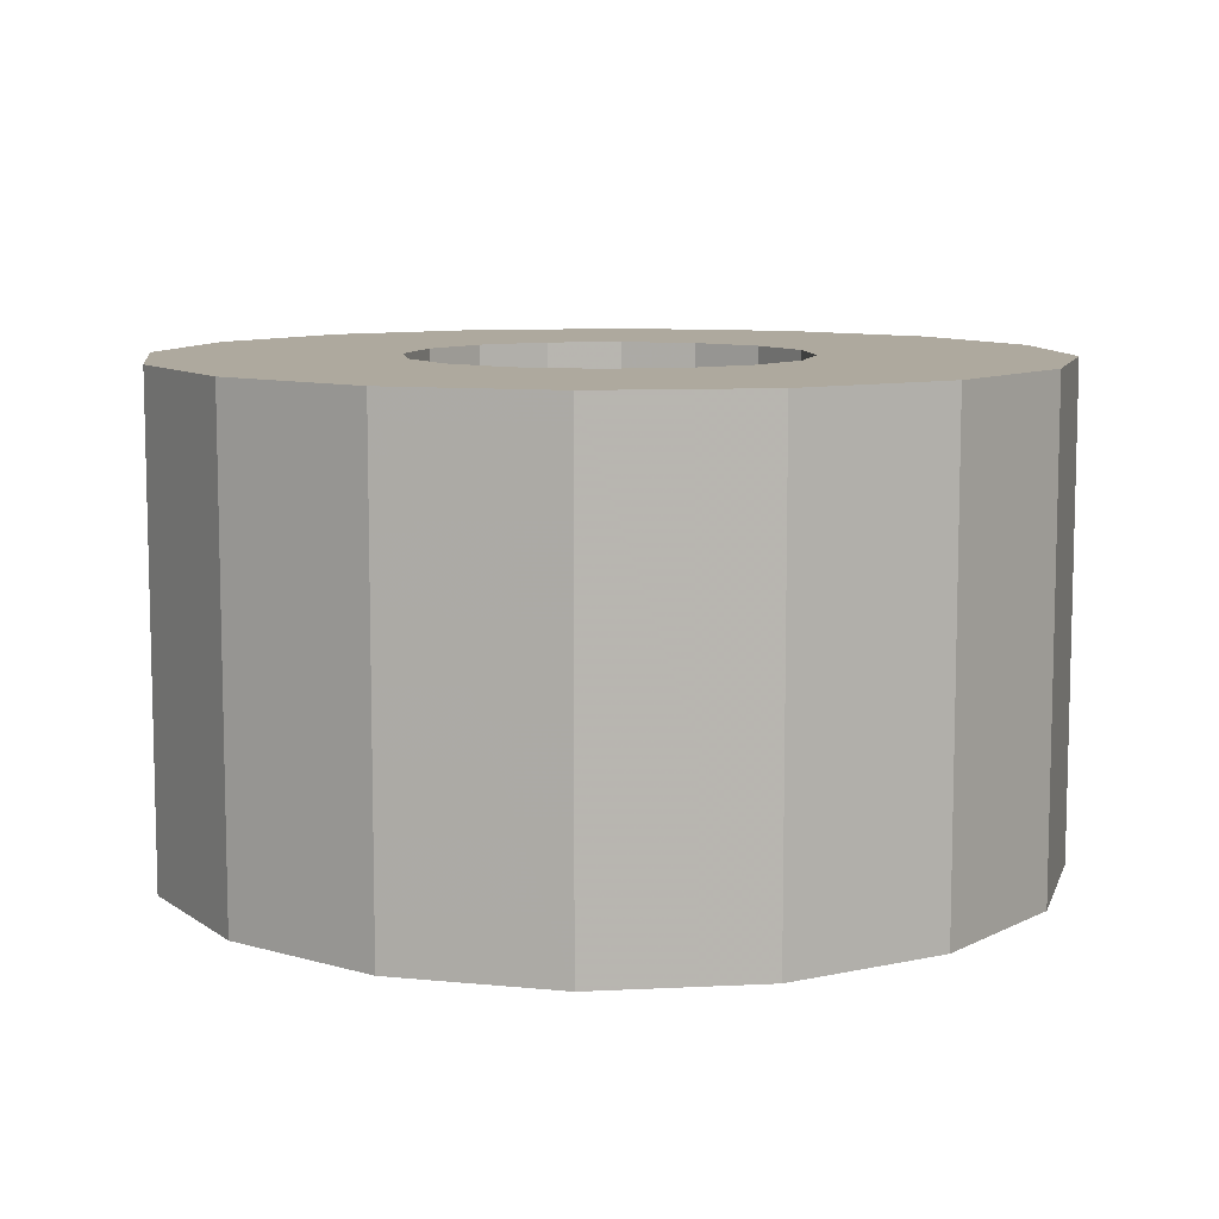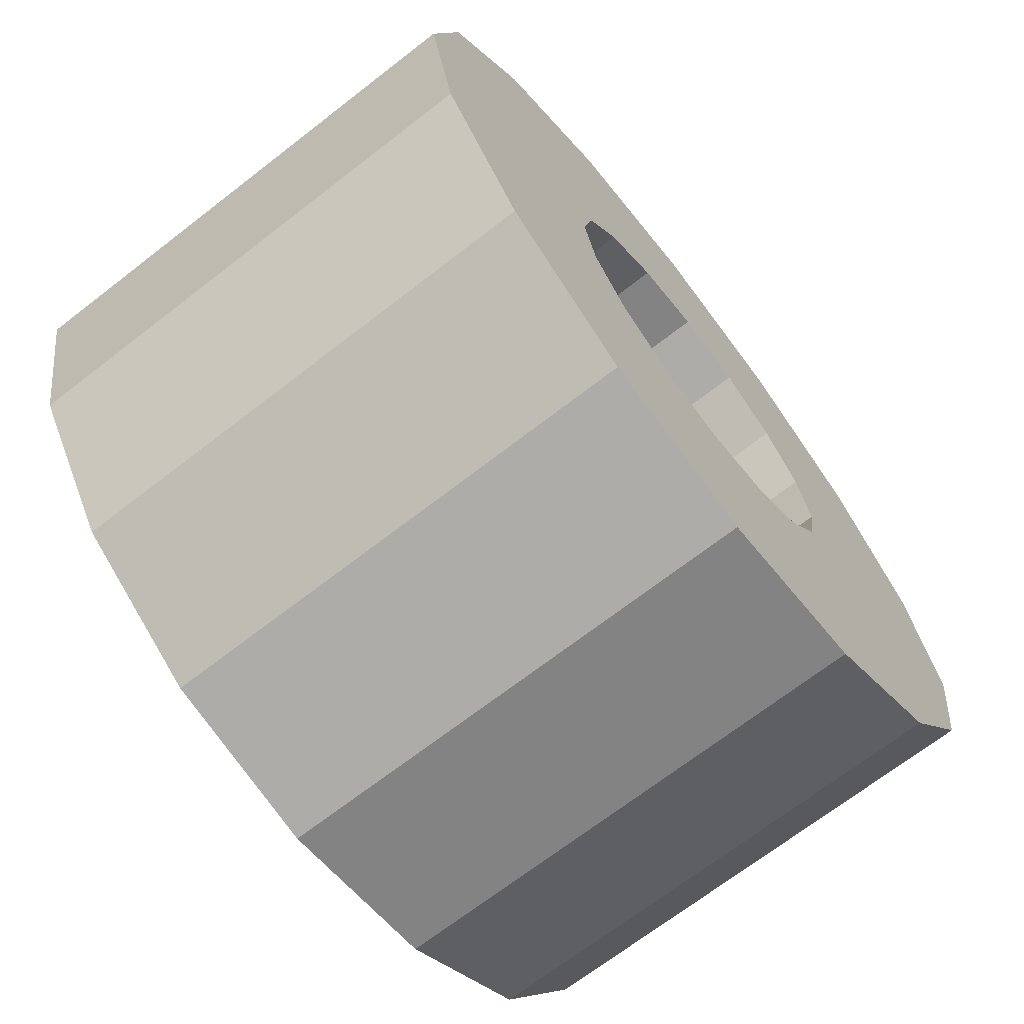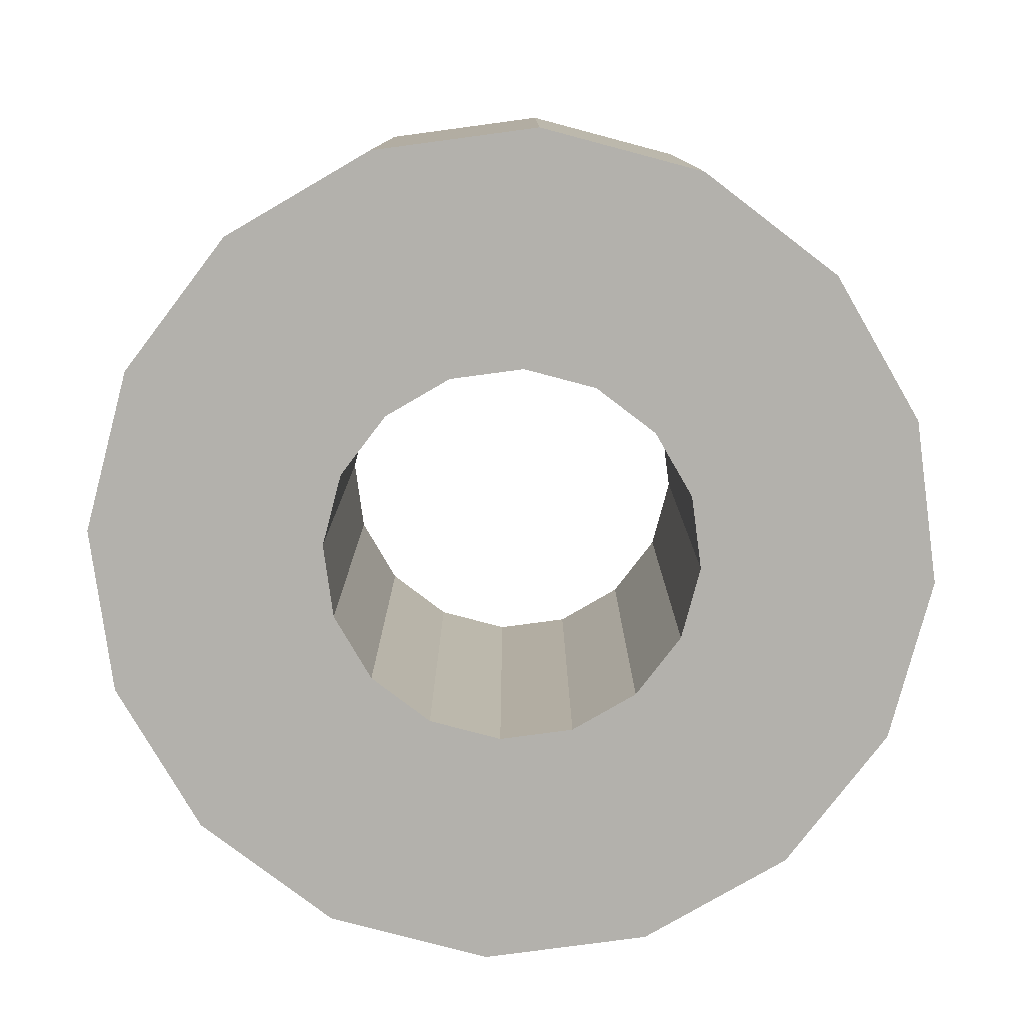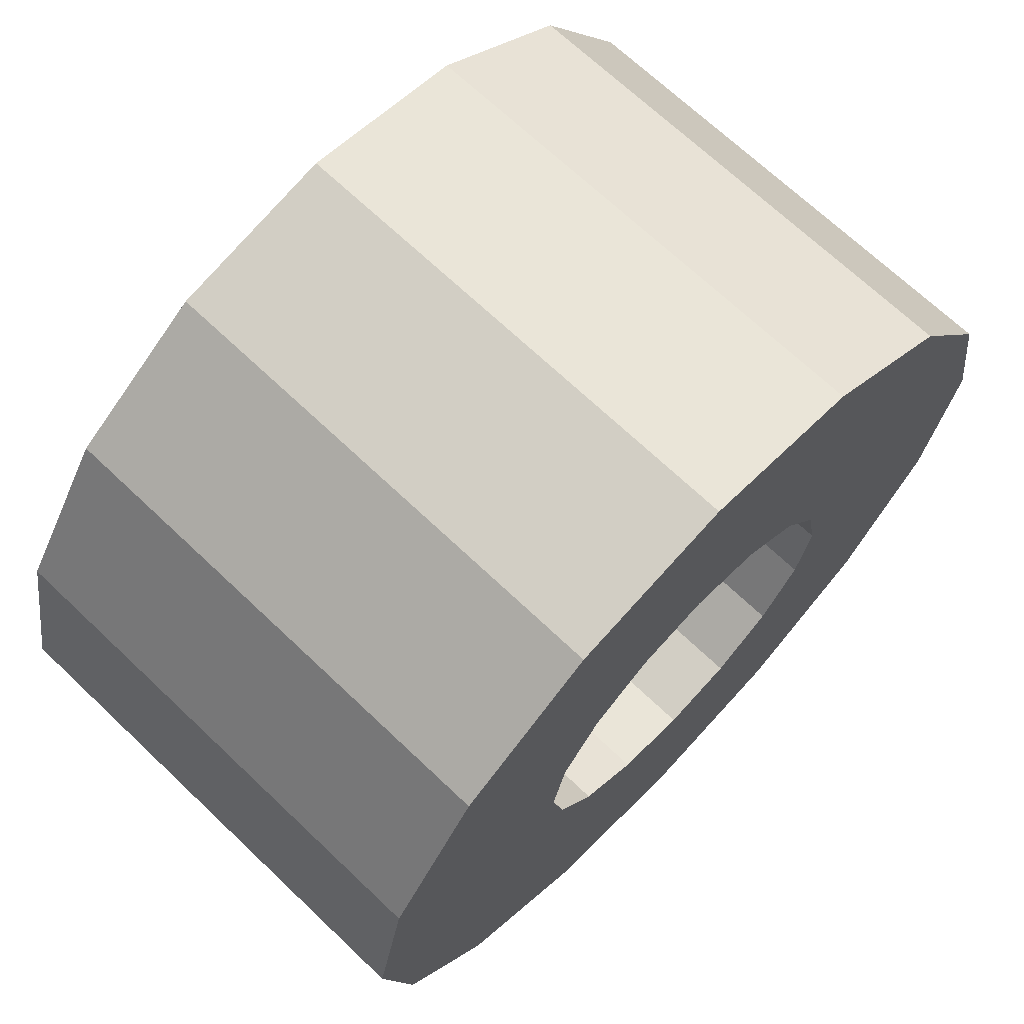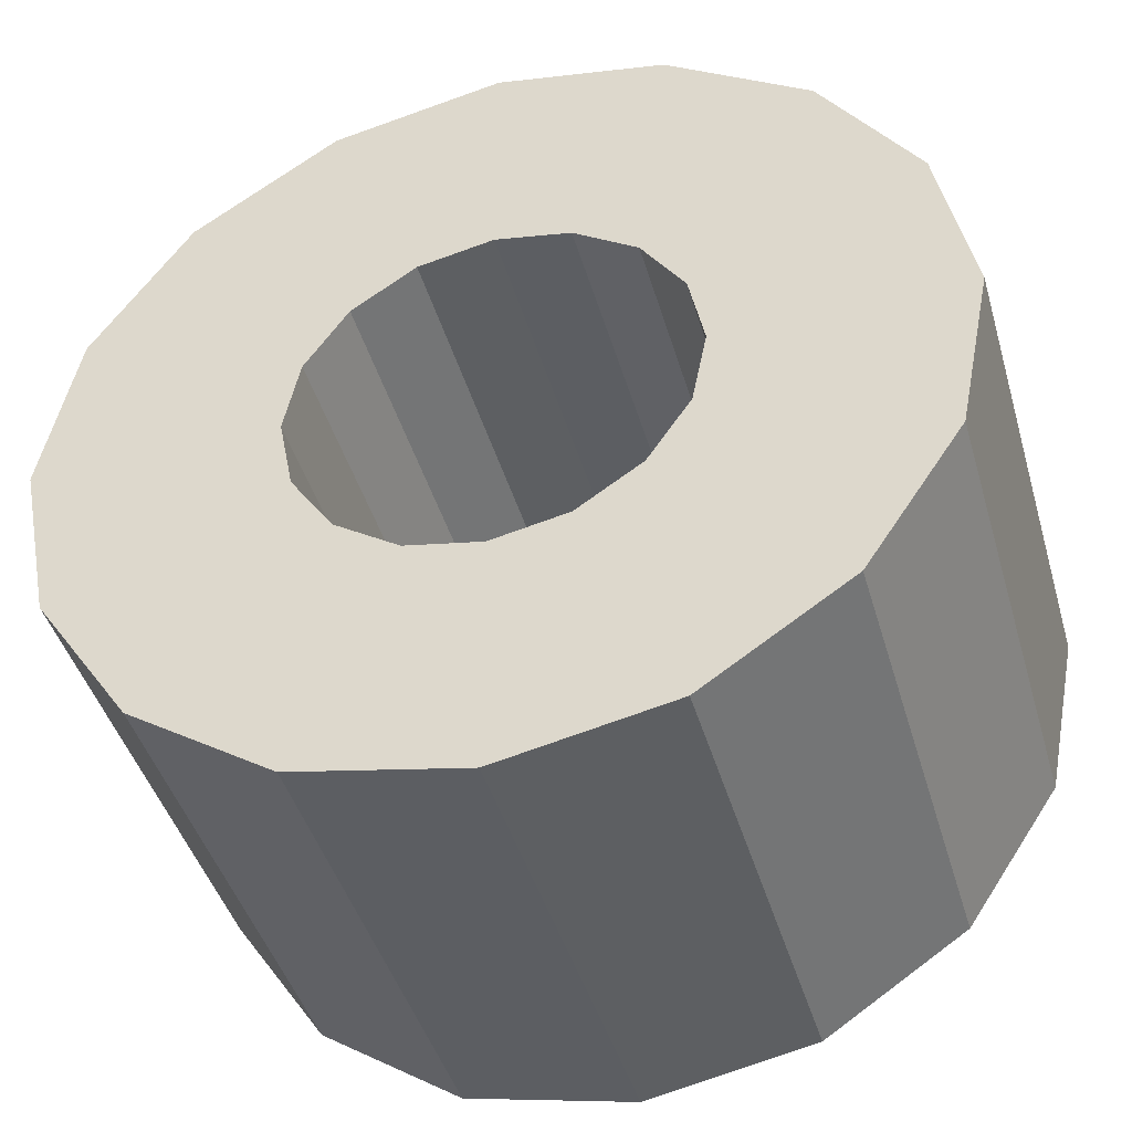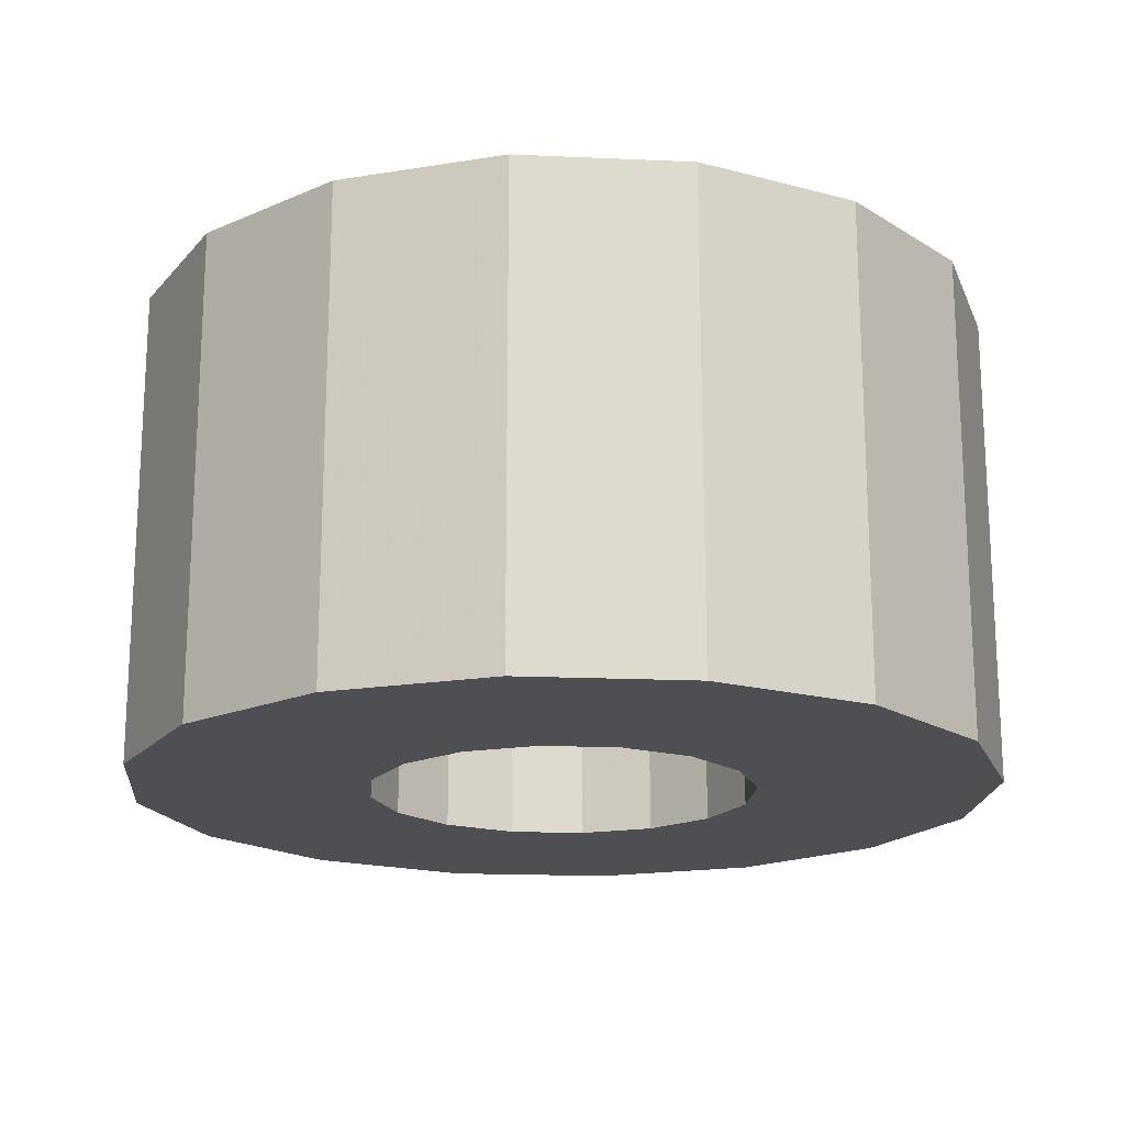
<metadata>
{"format":"obj","ext":"obj","renderer":"f3d","projection":"perspective","resolution":1024,"background":"white","views":[{"elev":9.1,"azim":-153.8,"up":"+Z"},{"elev":-69.6,"azim":127.8,"up":"+Y"},{"elev":-79.0,"azim":-93.6,"up":"+Z"},{"elev":69.0,"azim":133.6,"up":"+Y"},{"elev":-43.7,"azim":-164.1,"up":"+Y"},{"elev":-18.2,"azim":163.8,"up":"+Z"}]}
</metadata>
<code>
v 0.7035 0 -0.8758
v 1.577 0 -0.8758
v 1.577 0 0.8758
v 0.7035 0 0.8758
v 0.6499 0.2692 -0.8758
v 1.457 0.6033 -0.8758
v 1.457 0.6033 0.8758
v 0.6499 0.2692 0.8758
v 0.4974 0.4974 -0.8758
v 1.115 1.115 -0.8758
v 1.115 1.115 0.8758
v 0.4974 0.4974 0.8758
v 0.2692 0.6499 -0.8758
v 0.6033 1.457 -0.8758
v 0.6033 1.457 0.8758
v 0.2692 0.6499 0.8758
v 0 0.7035 -0.8758
v 0 1.577 -0.8758
v 0 1.577 0.8758
v 0 0.7035 0.8758
v -0.2692 0.6499 -0.8758
v -0.6033 1.457 -0.8758
v -0.6033 1.457 0.8758
v -0.2692 0.6499 0.8758
v -0.4974 0.4974 -0.8758
v -1.115 1.115 -0.8758
v -1.115 1.115 0.8758
v -0.4974 0.4974 0.8758
v -0.6499 0.2692 -0.8758
v -1.457 0.6033 -0.8758
v -1.457 0.6033 0.8758
v -0.6499 0.2692 0.8758
v -0.7035 0 -0.8758
v -1.577 0 -0.8758
v -1.577 0 0.8758
v -0.7035 0 0.8758
v -0.6499 -0.2692 -0.8758
v -1.457 -0.6033 -0.8758
v -1.457 -0.6033 0.8758
v -0.6499 -0.2692 0.8758
v -0.4974 -0.4974 -0.8758
v -1.115 -1.115 -0.8758
v -1.115 -1.115 0.8758
v -0.4974 -0.4974 0.8758
v -0.2692 -0.6499 -0.8758
v -0.6033 -1.457 -0.8758
v -0.6033 -1.457 0.8758
v -0.2692 -0.6499 0.8758
v -0 -0.7035 -0.8758
v -0 -1.577 -0.8758
v -0 -1.577 0.8758
v -0 -0.7035 0.8758
v 0.2692 -0.6499 -0.8758
v 0.6033 -1.457 -0.8758
v 0.6033 -1.457 0.8758
v 0.2692 -0.6499 0.8758
v 0.4974 -0.4974 -0.8758
v 1.115 -1.115 -0.8758
v 1.115 -1.115 0.8758
v 0.4974 -0.4974 0.8758
v 0.6499 -0.2692 -0.8758
v 1.457 -0.6033 -0.8758
v 1.457 -0.6033 0.8758
v 0.6499 -0.2692 0.8758
f 1 5 2
f 2 5 6
f 2 6 3
f 3 6 7
f 3 7 4
f 4 7 8
f 4 8 1
f 1 8 5
f 5 9 6
f 6 9 10
f 6 10 7
f 7 10 11
f 7 11 8
f 8 11 12
f 8 12 5
f 5 12 9
f 9 13 10
f 10 13 14
f 10 14 11
f 11 14 15
f 11 15 12
f 12 15 16
f 12 16 9
f 9 16 13
f 13 17 14
f 14 17 18
f 14 18 15
f 15 18 19
f 15 19 16
f 16 19 20
f 16 20 13
f 13 20 17
f 17 21 18
f 18 21 22
f 18 22 19
f 19 22 23
f 19 23 20
f 20 23 24
f 20 24 17
f 17 24 21
f 21 25 22
f 22 25 26
f 22 26 23
f 23 26 27
f 23 27 24
f 24 27 28
f 24 28 21
f 21 28 25
f 25 29 26
f 26 29 30
f 26 30 27
f 27 30 31
f 27 31 28
f 28 31 32
f 28 32 25
f 25 32 29
f 29 33 30
f 30 33 34
f 30 34 31
f 31 34 35
f 31 35 32
f 32 35 36
f 32 36 29
f 29 36 33
f 33 37 34
f 34 37 38
f 34 38 35
f 35 38 39
f 35 39 36
f 36 39 40
f 36 40 33
f 33 40 37
f 37 41 38
f 38 41 42
f 38 42 39
f 39 42 43
f 39 43 40
f 40 43 44
f 40 44 37
f 37 44 41
f 41 45 42
f 42 45 46
f 42 46 43
f 43 46 47
f 43 47 44
f 44 47 48
f 44 48 41
f 41 48 45
f 45 49 46
f 46 49 50
f 46 50 47
f 47 50 51
f 47 51 48
f 48 51 52
f 48 52 45
f 45 52 49
f 49 53 50
f 50 53 54
f 50 54 51
f 51 54 55
f 51 55 52
f 52 55 56
f 52 56 49
f 49 56 53
f 53 57 54
f 54 57 58
f 54 58 55
f 55 58 59
f 55 59 56
f 56 59 60
f 56 60 53
f 53 60 57
f 57 61 58
f 58 61 62
f 58 62 59
f 59 62 63
f 59 63 60
f 60 63 64
f 60 64 57
f 57 64 61
f 61 1 62
f 62 1 2
f 62 2 63
f 63 2 3
f 63 3 64
f 64 3 4
f 64 4 61
f 61 4 1

</code>
